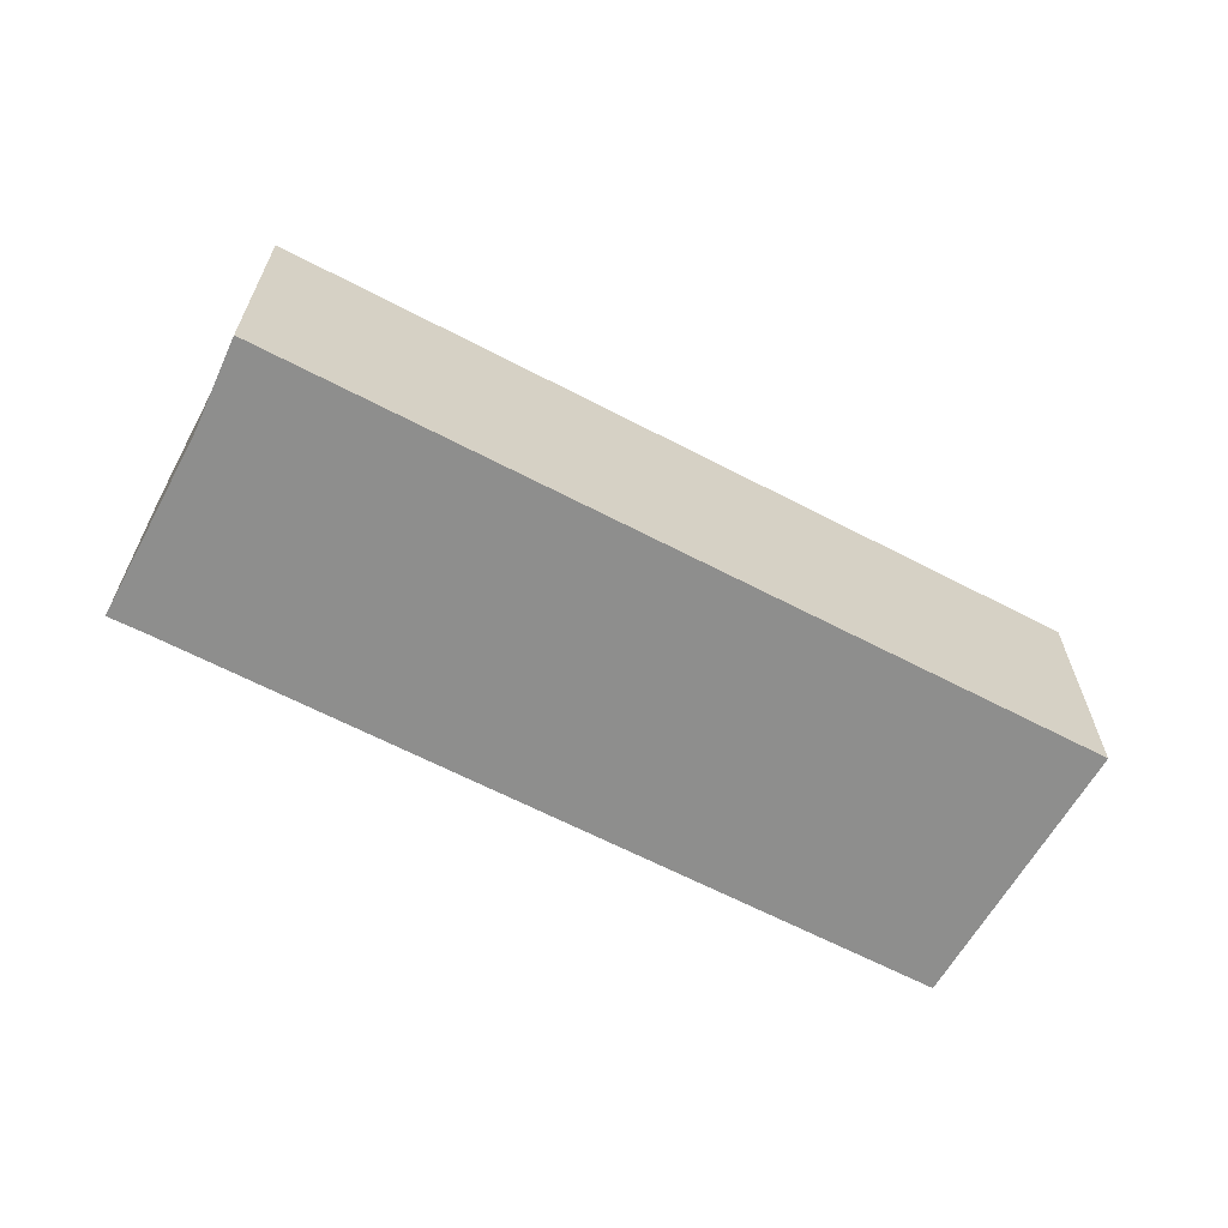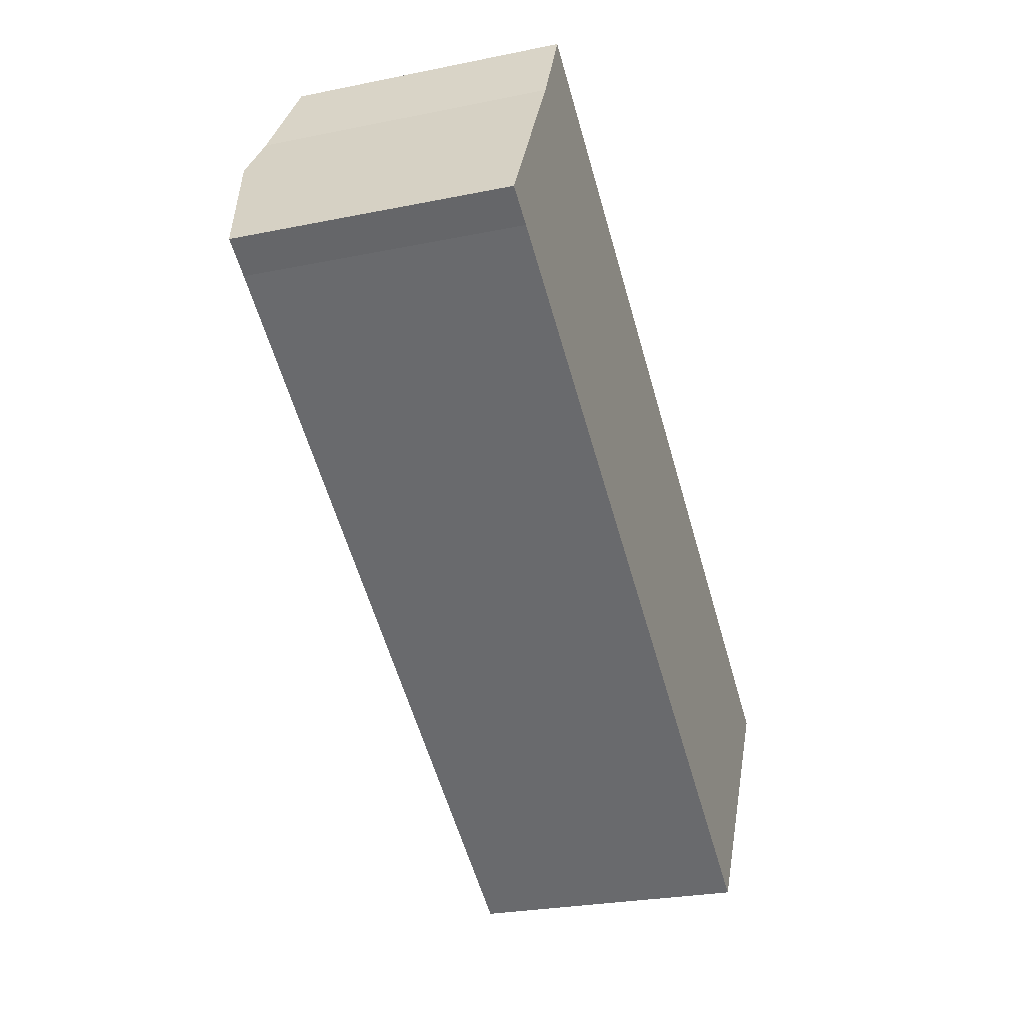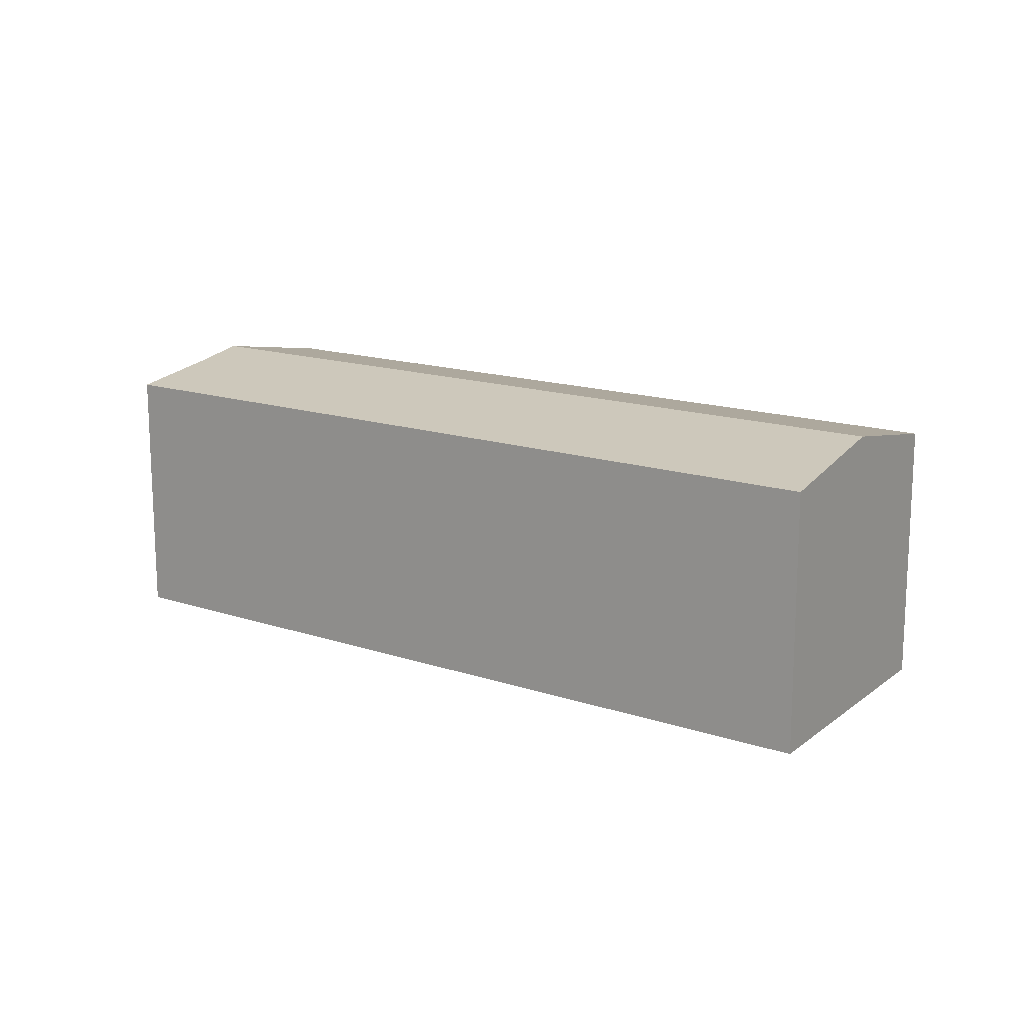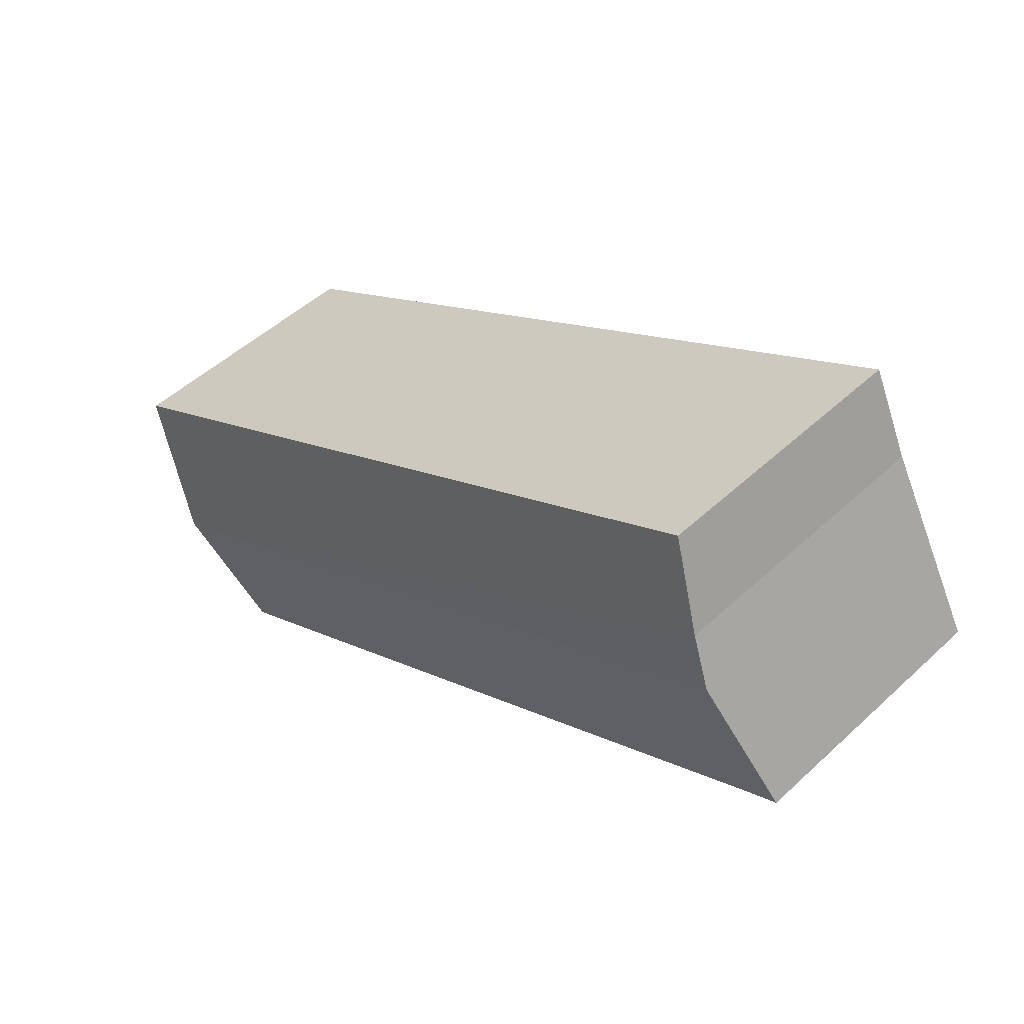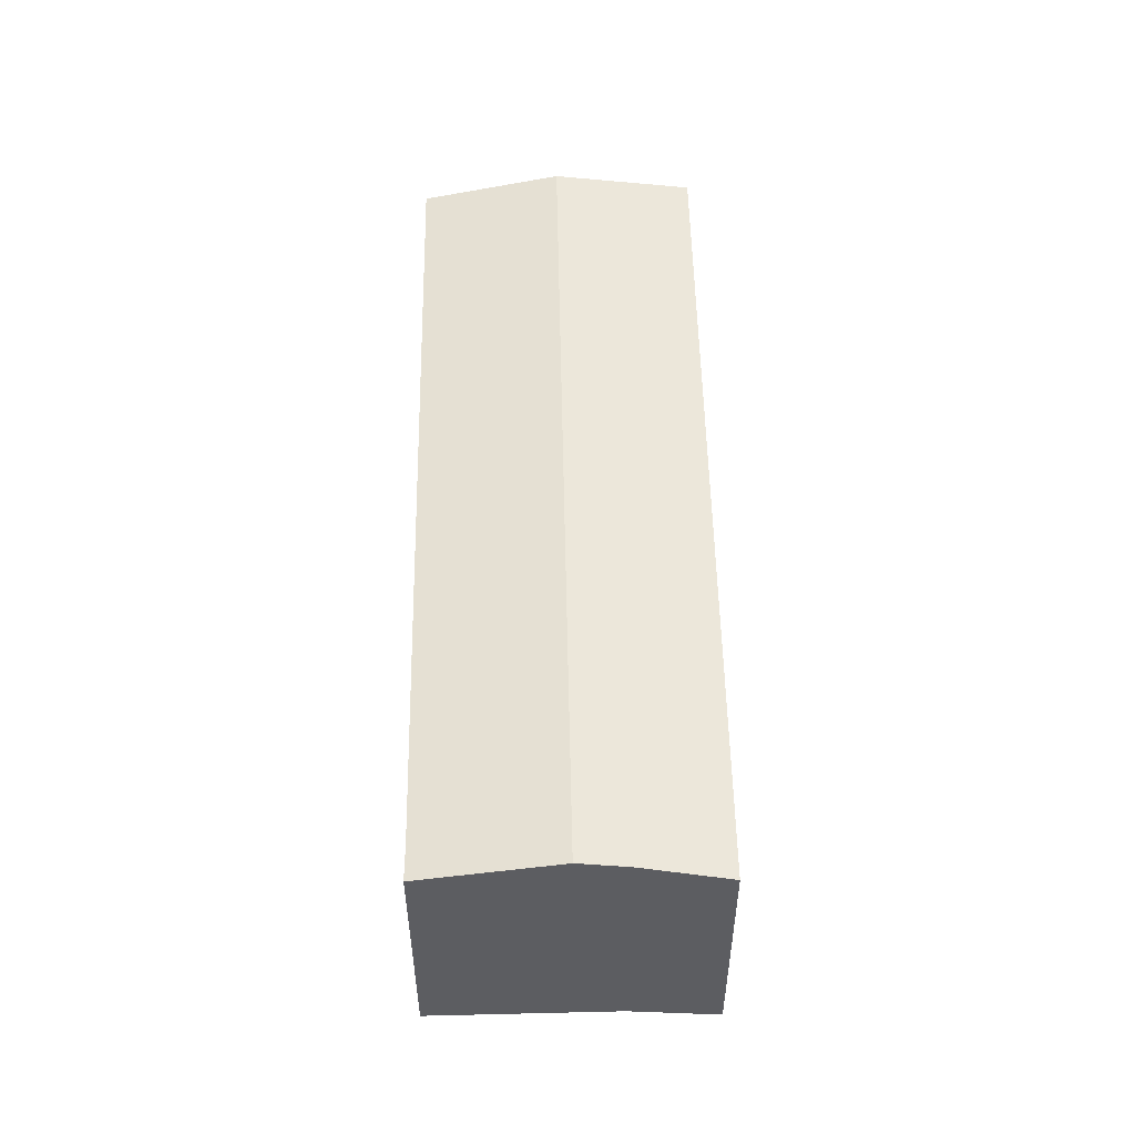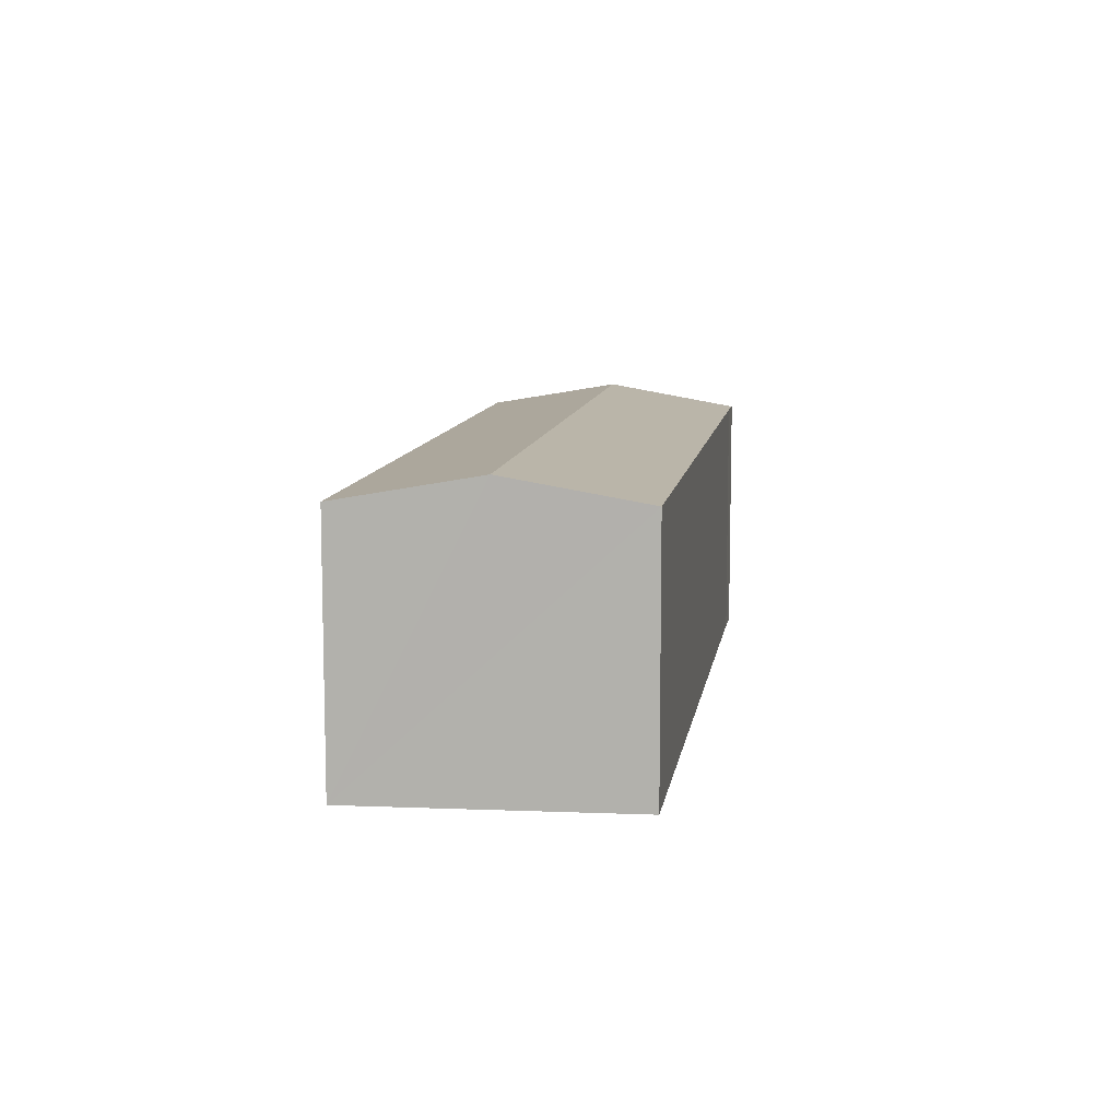
<metadata>
{"format":"obj","ext":"obj","renderer":"f3d","projection":"perspective","resolution":1024,"background":"white","views":[{"elev":-64.8,"azim":1.2,"up":"+Y"},{"elev":-26.6,"azim":-72.2,"up":"+Z"},{"elev":15.4,"azim":64.2,"up":"+Y"},{"elev":50.1,"azim":-135.4,"up":"+Z"},{"elev":52.9,"azim":-62.2,"up":"+Y"},{"elev":9.8,"azim":127.2,"up":"+Y"}]}
</metadata>
<code>
v  7.855 2.786 -2.736
v  1.312 2.544 2.461
v  8.577 2.544 -1.551
v  0.927 2.7 1.655
v  0.685 2.786 1.223
v  7.138 2.546 -3.912
v  0.329 2.543 -0.171
v  0 2.542 1.557e-16
v  0 0 0
v  0.927 -1.013e-16 1.655
v  0.685 -7.489e-17 1.223
v  1.312 -1.507e-16 2.461
v  8.577 9.497e-17 -1.551
v  7.138 2.395e-16 -3.912
v  7.855 1.675e-16 -2.736
v  0.329 1.047e-17 -0.171
g defaultobject
f 1 2 3
f 2 1 4
f 4 1 5
f 6 5 1
f 5 6 7
f 5 7 8
f 9 5 8
f 5 9 4
f 4 9 10
f 10 9 11
f 10 2 4
f 2 10 12
f 12 3 2
f 3 12 13
f 13 1 3
f 1 13 6
f 6 13 14
f 14 13 15
f 16 8 7
f 8 16 9
f 14 7 6
f 7 14 16
f 10 13 12
f 13 10 15
f 15 10 11
f 15 11 9
f 15 9 16
f 14 15 16

</code>
